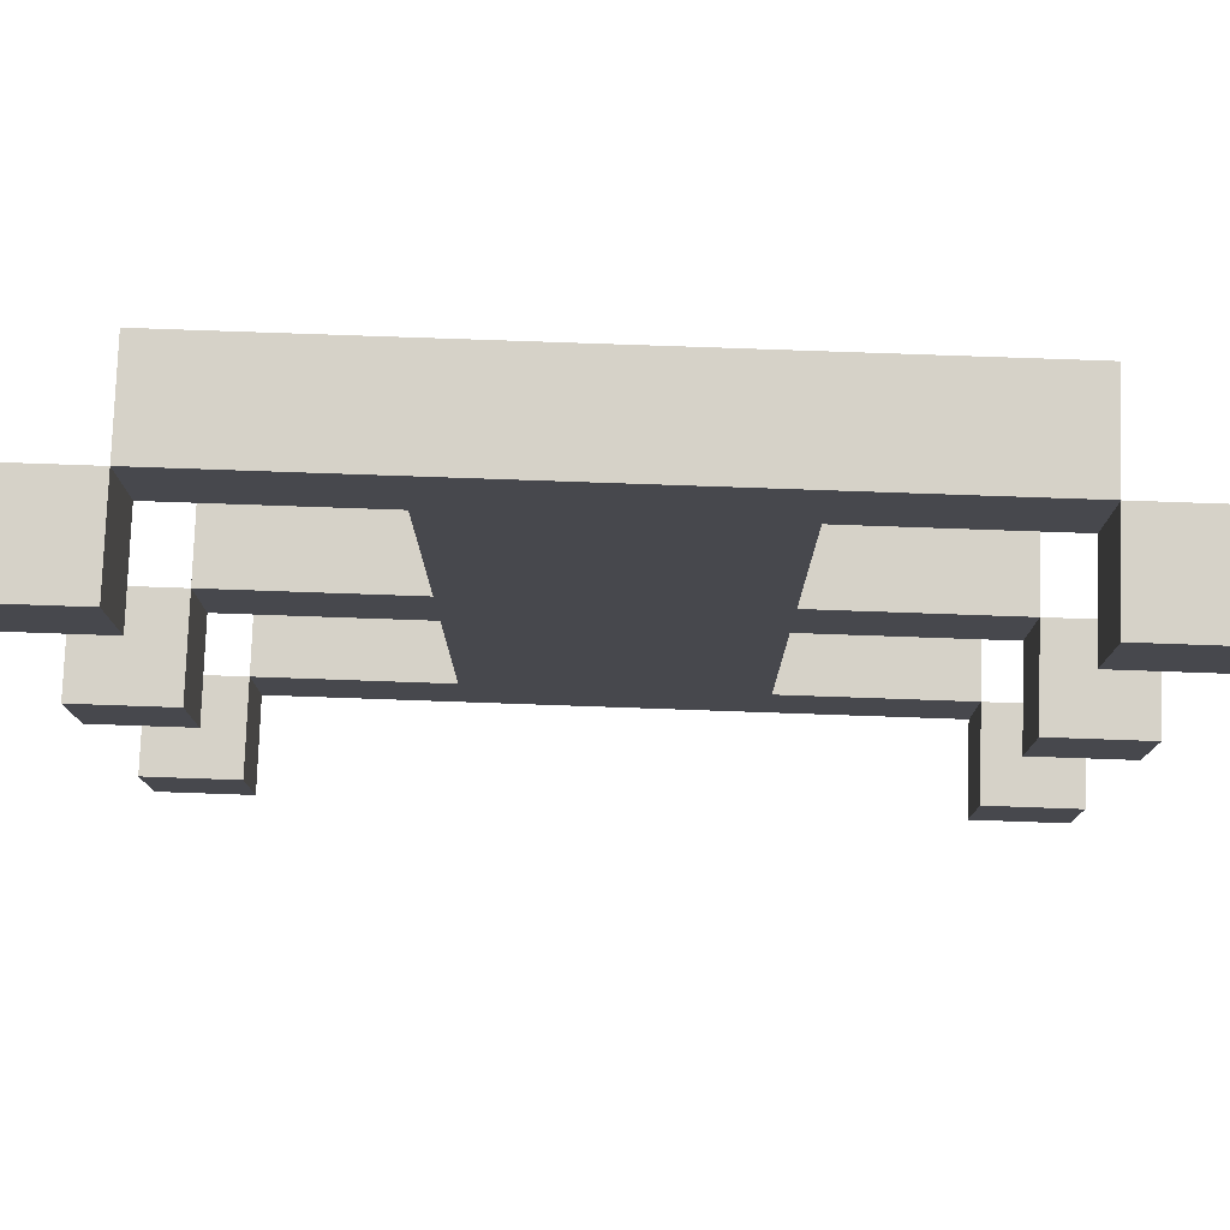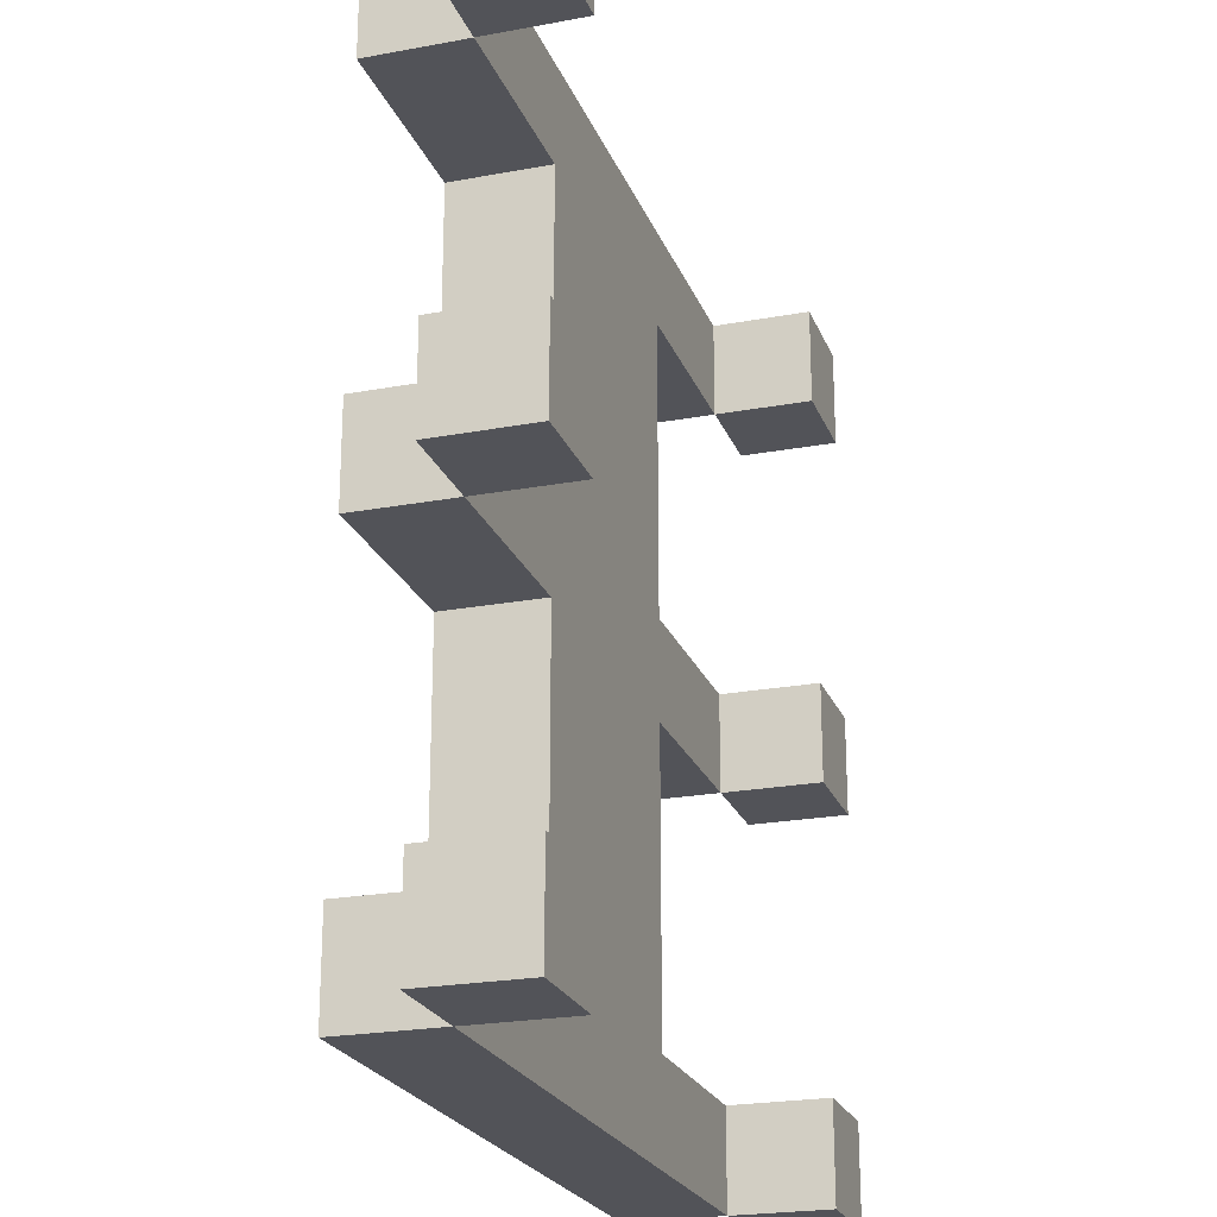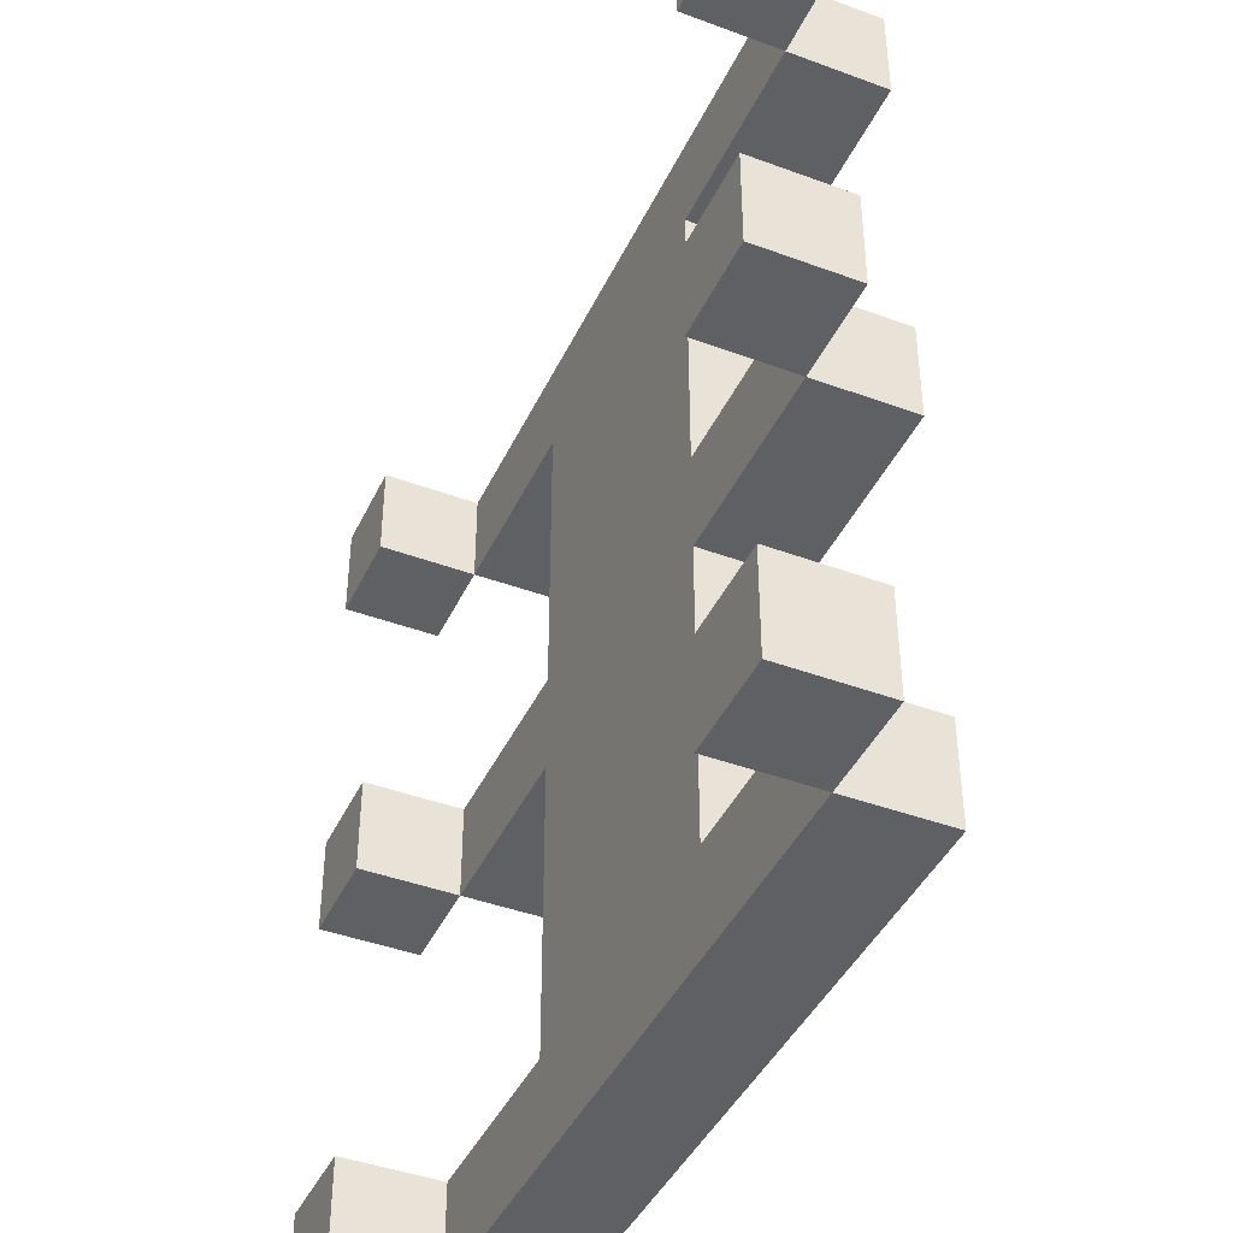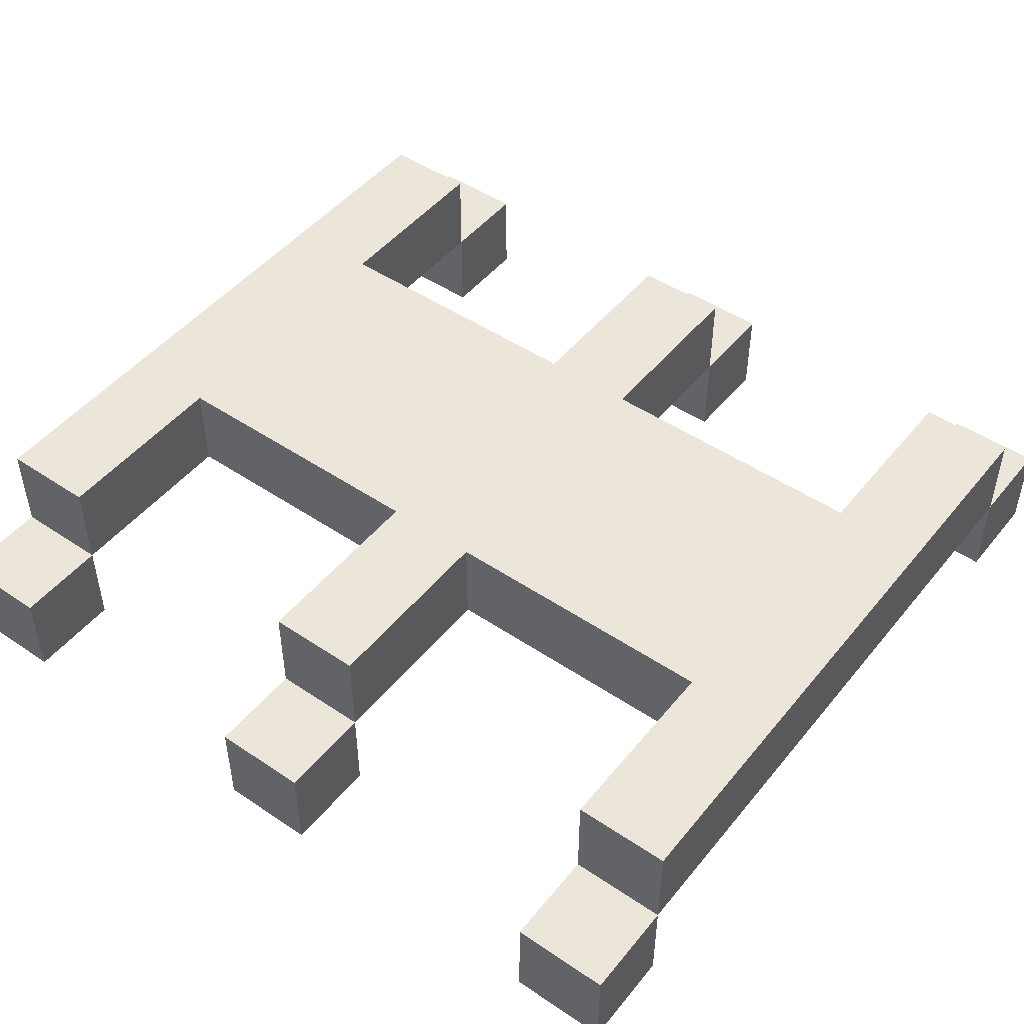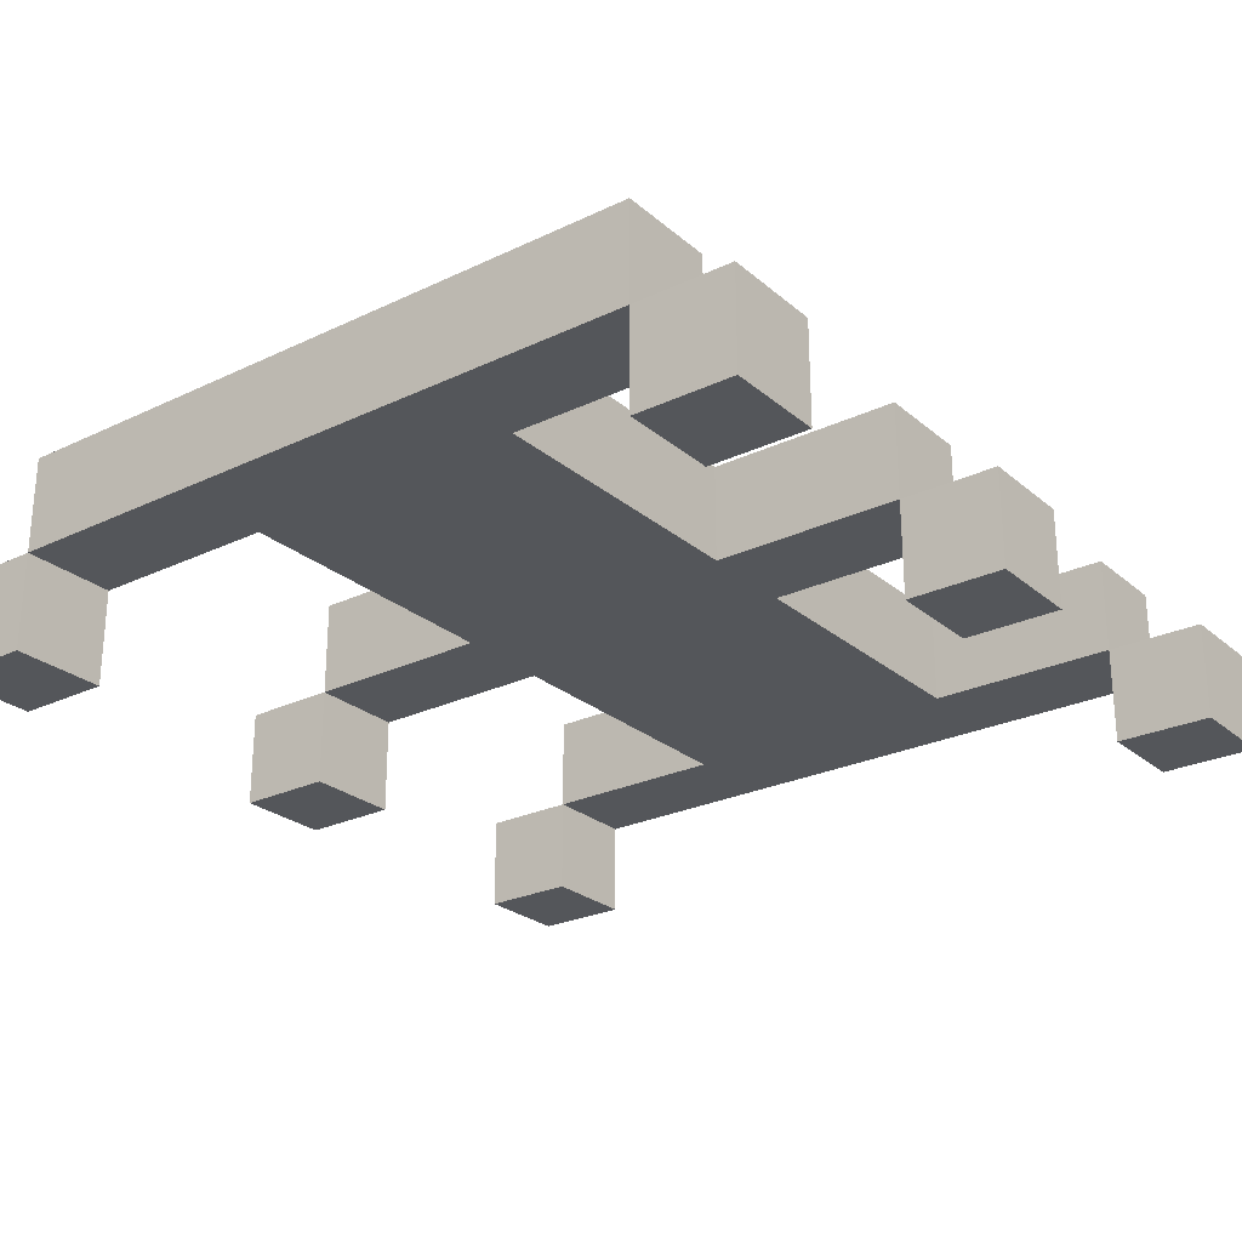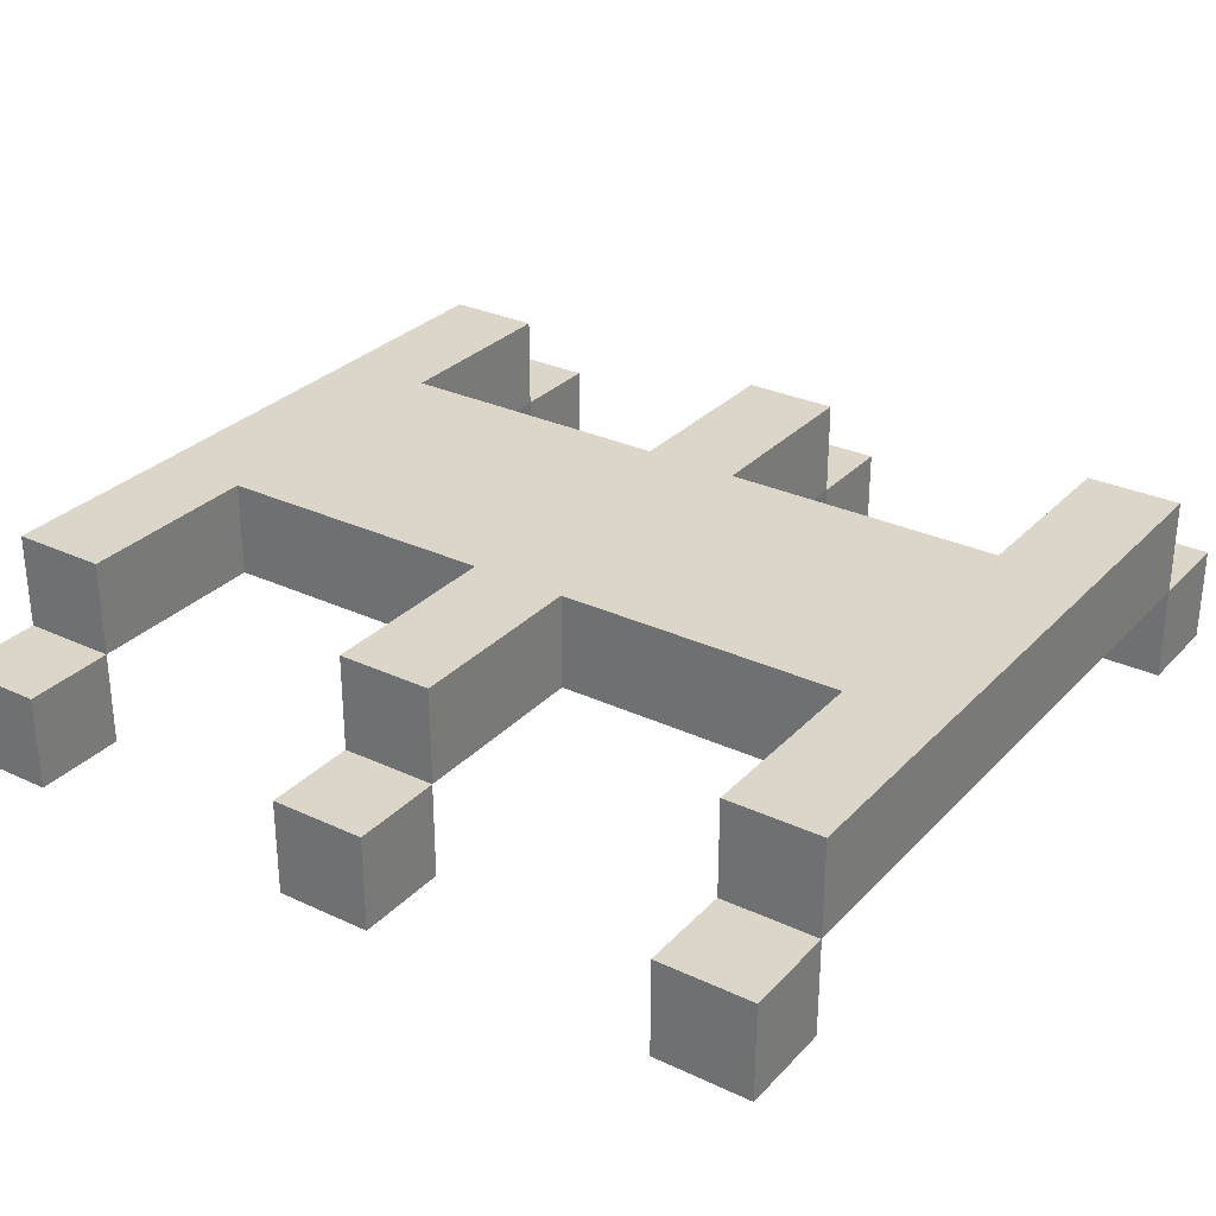
<metadata>
{"format":"obj","ext":"obj","renderer":"f3d","projection":"perspective","resolution":1024,"background":"white","views":[{"elev":78.3,"azim":2.0,"up":"+Z"},{"elev":-22.7,"azim":-72.3,"up":"+Z"},{"elev":-42.5,"azim":66.1,"up":"+Z"},{"elev":47.9,"azim":127.1,"up":"+Y"},{"elev":-25.6,"azim":-142.8,"up":"+Y"},{"elev":29.7,"azim":-55.6,"up":"+Y"}]}
</metadata>
<code>
o
v -0.4 3.3 1.8
v -0.4 3.3 1.7
v -0.4 3.3 1.4
v -0.4 3.3 1.3
v -0.4 3.3 1
v -0.4 3.3 0.9
v -0.4 3.4 1.8
v -0.4 3.4 1.7
v -0.4 3.4 1.4
v -0.4 3.4 1.3
v -0.4 3.4 1
v -0.4 3.4 0.9
v -0.3 3.4 1.8
v -0.3 3.4 1.7
v -0.3 3.4 1.4
v -0.3 3.4 1.3
v -0.3 3.4 1
v -0.3 3.4 0.9
v -0.3 3.5 1.8
v -0.3 3.5 1.7
v -0.3 3.5 1.4
v -0.3 3.5 1.3
v -0.3 3.5 1
v -0.3 3.5 0.9
v -0.1 3.4 1.7
v -0.1 3.4 1.4
v -0.1 3.4 1.3
v -0.1 3.4 1
v -0.1 3.5 1.7
v -0.1 3.5 1.4
v -0.1 3.5 1.3
v -0.1 3.5 1
v 0.4 3.3 1.8
v 0.4 3.3 1.7
v 0.4 3.3 1.4
v 0.4 3.3 1.3
v 0.4 3.3 1
v 0.4 3.3 0.9
v 0.4 3.4 1.8
v 0.4 3.4 1.7
v 0.4 3.4 1.4
v 0.4 3.4 1.3
v 0.4 3.4 1
v 0.4 3.4 0.9
v -0.3 3.3 1.8
v -0.3 3.3 1.7
v -0.3 3.3 1.4
v -0.3 3.3 1.3
v -0.3 3.3 1
v -0.3 3.3 0.9
v -0.3 3.4 1.8
v -0.3 3.4 1.7
v -0.3 3.4 1.4
v -0.3 3.4 1.3
v -0.3 3.4 1
v -0.3 3.4 0.9
v 0.2 3.4 1.7
v 0.2 3.4 1.4
v 0.2 3.4 1.3
v 0.2 3.4 1
v 0.2 3.5 1.7
v 0.2 3.5 1.4
v 0.2 3.5 1.3
v 0.2 3.5 1
v 0.4 3.4 1.8
v 0.4 3.4 1.7
v 0.4 3.4 1.4
v 0.4 3.4 1.3
v 0.4 3.4 1
v 0.4 3.4 0.9
v 0.4 3.5 1.8
v 0.4 3.5 1.7
v 0.4 3.5 1.4
v 0.4 3.5 1.3
v 0.4 3.5 1
v 0.4 3.5 0.9
v 0.5 3.3 1.8
v 0.5 3.3 1.7
v 0.5 3.3 1.4
v 0.5 3.3 1.3
v 0.5 3.3 1
v 0.5 3.3 0.9
v 0.5 3.4 1.8
v 0.5 3.4 1.7
v 0.5 3.4 1.4
v 0.5 3.4 1.3
v 0.5 3.4 1
v 0.5 3.4 0.9
v -0.4 3.3 1.8
v -0.4 3.4 1.8
v -0.3 3.3 1.8
v -0.3 3.4 1.8
v -0.3 3.5 1.8
v 0.4 3.3 1.8
v 0.4 3.4 1.8
v 0.4 3.5 1.8
v 0.5 3.3 1.8
v 0.5 3.4 1.8
v -0.4 3.3 1.4
v -0.4 3.4 1.4
v -0.3 3.3 1.4
v -0.3 3.4 1.4
v -0.3 3.5 1.4
v -0.1 3.4 1.4
v -0.1 3.5 1.4
v 0.2 3.4 1.4
v 0.2 3.5 1.4
v 0.4 3.3 1.4
v 0.4 3.4 1.4
v 0.4 3.5 1.4
v 0.5 3.3 1.4
v 0.5 3.4 1.4
v -0.4 3.3 1
v -0.4 3.4 1
v -0.3 3.3 1
v -0.3 3.4 1
v -0.3 3.5 1
v -0.1 3.4 1
v -0.1 3.5 1
v 0.2 3.4 1
v 0.2 3.5 1
v 0.4 3.3 1
v 0.4 3.4 1
v 0.4 3.5 1
v 0.5 3.3 1
v 0.5 3.4 1
v -0.4 3.3 1.7
v -0.4 3.4 1.7
v -0.3 3.3 1.7
v -0.3 3.4 1.7
v -0.3 3.5 1.7
v -0.1 3.4 1.7
v -0.1 3.5 1.7
v 0.2 3.4 1.7
v 0.2 3.5 1.7
v 0.4 3.3 1.7
v 0.4 3.4 1.7
v 0.4 3.5 1.7
v 0.5 3.3 1.7
v 0.5 3.4 1.7
v -0.4 3.3 1.3
v -0.4 3.4 1.3
v -0.3 3.3 1.3
v -0.3 3.4 1.3
v -0.3 3.5 1.3
v -0.1 3.4 1.3
v -0.1 3.5 1.3
v 0.2 3.4 1.3
v 0.2 3.5 1.3
v 0.4 3.3 1.3
v 0.4 3.4 1.3
v 0.4 3.5 1.3
v 0.5 3.3 1.3
v 0.5 3.4 1.3
v -0.4 3.3 0.9
v -0.4 3.4 0.9
v -0.3 3.3 0.9
v -0.3 3.4 0.9
v -0.3 3.5 0.9
v 0.4 3.3 0.9
v 0.4 3.4 0.9
v 0.4 3.5 0.9
v 0.5 3.3 0.9
v 0.5 3.4 0.9
v -0.4 3.3 1.8
v -0.3 3.3 1.8
v 0.4 3.3 1.8
v 0.5 3.3 1.8
v -0.4 3.3 1.7
v -0.3 3.3 1.7
v 0.4 3.3 1.7
v 0.5 3.3 1.7
v -0.4 3.3 1.4
v -0.3 3.3 1.4
v 0.4 3.3 1.4
v 0.5 3.3 1.4
v -0.4 3.3 1.3
v -0.3 3.3 1.3
v 0.4 3.3 1.3
v 0.5 3.3 1.3
v -0.4 3.3 1
v -0.3 3.3 1
v 0.4 3.3 1
v 0.5 3.3 1
v -0.4 3.3 0.9
v -0.3 3.3 0.9
v 0.4 3.3 0.9
v 0.5 3.3 0.9
v -0.3 3.4 1.8
v 0.4 3.4 1.8
v -0.3 3.4 1.7
v -0.1 3.4 1.7
v 0.2 3.4 1.7
v 0.4 3.4 1.7
v -0.3 3.4 1.4
v -0.1 3.4 1.4
v 0.2 3.4 1.4
v 0.4 3.4 1.4
v -0.3 3.4 1.3
v -0.1 3.4 1.3
v 0.2 3.4 1.3
v 0.4 3.4 1.3
v -0.3 3.4 1
v -0.1 3.4 1
v 0.2 3.4 1
v 0.4 3.4 1
v -0.3 3.4 0.9
v 0.4 3.4 0.9
v -0.4 3.4 1.8
v -0.3 3.4 1.8
v 0.4 3.4 1.8
v 0.5 3.4 1.8
v -0.4 3.4 1.7
v -0.3 3.4 1.7
v 0.4 3.4 1.7
v 0.5 3.4 1.7
v -0.4 3.4 1.4
v -0.3 3.4 1.4
v 0.4 3.4 1.4
v 0.5 3.4 1.4
v -0.4 3.4 1.3
v -0.3 3.4 1.3
v 0.4 3.4 1.3
v 0.5 3.4 1.3
v -0.4 3.4 1
v -0.3 3.4 1
v 0.4 3.4 1
v 0.5 3.4 1
v -0.4 3.4 0.9
v -0.3 3.4 0.9
v 0.4 3.4 0.9
v 0.5 3.4 0.9
v -0.3 3.5 1.8
v 0.4 3.5 1.8
v -0.3 3.5 1.7
v -0.1 3.5 1.7
v 0.2 3.5 1.7
v 0.4 3.5 1.7
v -0.3 3.5 1.4
v -0.1 3.5 1.4
v 0.2 3.5 1.4
v 0.4 3.5 1.4
v -0.3 3.5 1.3
v -0.1 3.5 1.3
v 0.2 3.5 1.3
v 0.4 3.5 1.3
v -0.3 3.5 1
v -0.1 3.5 1
v 0.2 3.5 1
v 0.4 3.5 1
v -0.3 3.5 0.9
v 0.4 3.5 0.9
f 7 2 1
f 8 2 7
f 9 4 3
f 10 4 9
f 11 6 5
f 12 6 11
f 19 14 13
f 20 14 19
f 21 16 15
f 22 16 21
f 23 18 17
f 24 18 23
f 29 26 25
f 30 26 29
f 31 28 27
f 32 28 31
f 39 34 33
f 40 34 39
f 41 36 35
f 42 36 41
f 43 38 37
f 44 38 43
f 45 46 51
f 51 46 52
f 47 48 53
f 53 48 54
f 49 50 55
f 55 50 56
f 57 58 61
f 61 58 62
f 59 60 63
f 63 60 64
f 65 66 71
f 71 66 72
f 67 68 73
f 73 68 74
f 69 70 75
f 75 70 76
f 77 78 83
f 83 78 84
f 79 80 85
f 85 80 86
f 81 82 87
f 87 82 88
f 91 90 89
f 92 90 91
f 95 93 92
f 96 93 95
f 97 95 94
f 98 95 97
f 101 100 99
f 102 100 101
f 104 103 102
f 105 103 104
f 109 107 106
f 110 107 109
f 111 109 108
f 112 109 111
f 115 114 113
f 116 114 115
f 118 117 116
f 119 117 118
f 123 121 120
f 124 121 123
f 125 123 122
f 126 123 125
f 127 128 129
f 129 128 130
f 130 131 132
f 132 131 133
f 134 135 137
f 137 135 138
f 136 137 139
f 139 137 140
f 141 142 143
f 143 142 144
f 144 145 146
f 146 145 147
f 148 149 151
f 151 149 152
f 150 151 153
f 153 151 154
f 155 156 157
f 157 156 158
f 158 159 161
f 161 159 162
f 160 161 163
f 163 161 164
f 169 166 165
f 170 166 169
f 171 168 167
f 172 168 171
f 177 174 173
f 178 174 177
f 179 176 175
f 180 176 179
f 185 182 181
f 186 182 185
f 187 184 183
f 188 184 187
f 191 190 189
f 192 190 191
f 193 190 192
f 194 190 193
f 196 193 192
f 197 193 196
f 199 196 195
f 199 198 197
f 199 197 196
f 200 198 199
f 201 198 200
f 202 198 201
f 204 201 200
f 205 201 204
f 207 204 203
f 207 206 205
f 207 205 204
f 208 206 207
f 209 210 213
f 213 210 214
f 211 212 215
f 215 212 216
f 217 218 221
f 221 218 222
f 219 220 223
f 223 220 224
f 225 226 229
f 229 226 230
f 227 228 231
f 231 228 232
f 233 234 235
f 235 234 236
f 236 234 237
f 237 234 238
f 236 237 240
f 240 237 241
f 239 240 243
f 241 242 243
f 240 241 243
f 243 242 244
f 244 242 245
f 245 242 246
f 244 245 248
f 248 245 249
f 247 248 251
f 249 250 251
f 248 249 251
f 251 250 252

</code>
